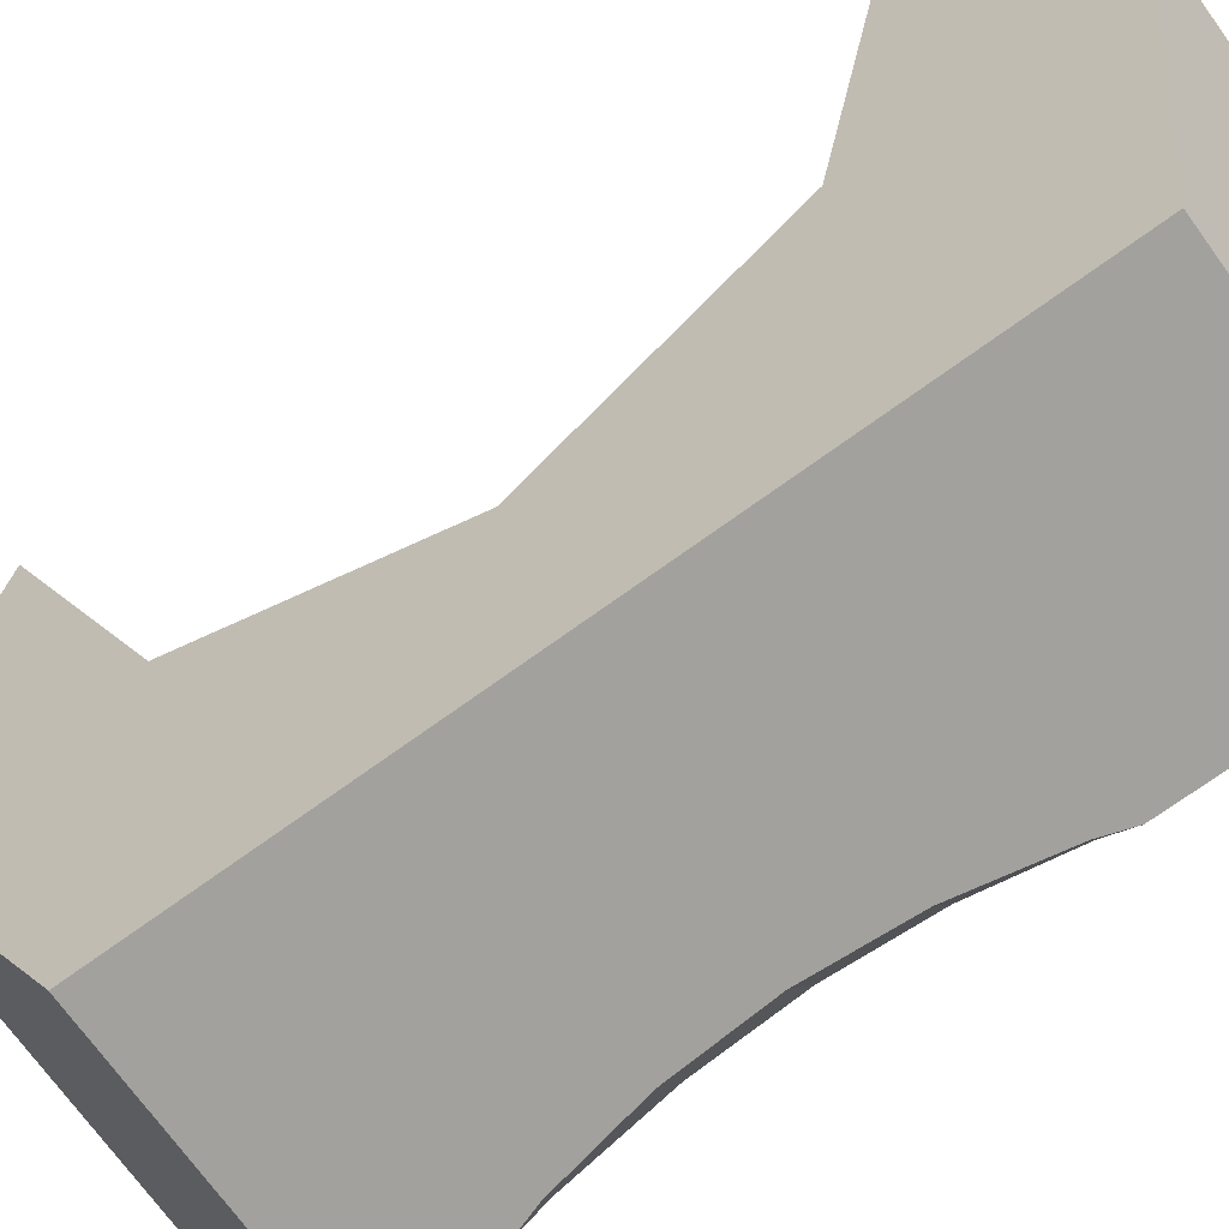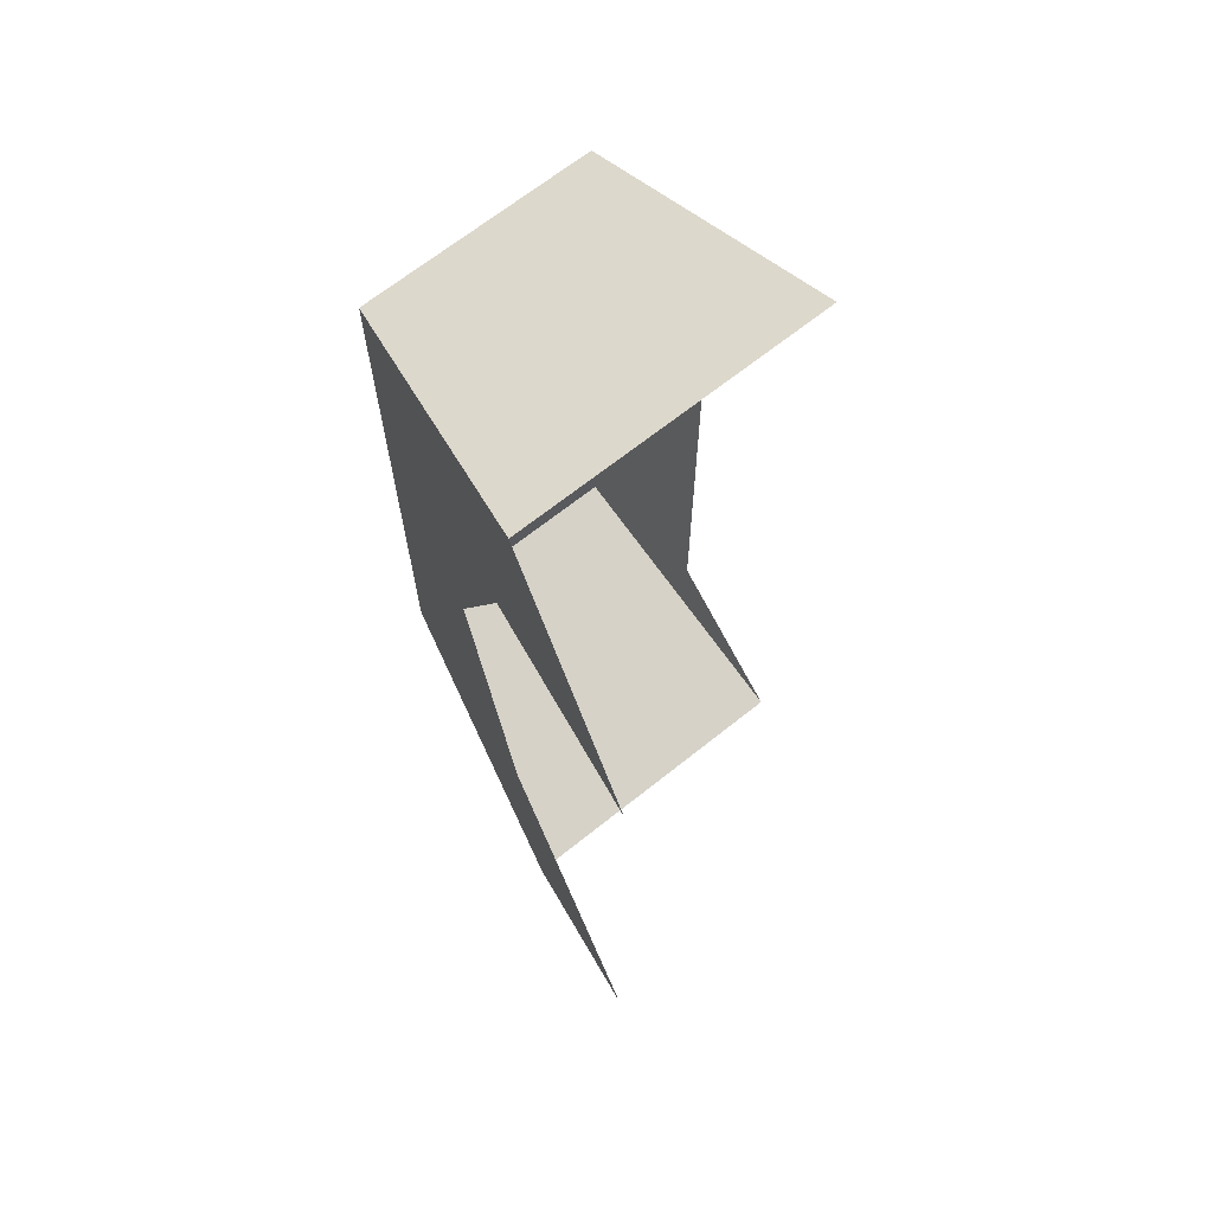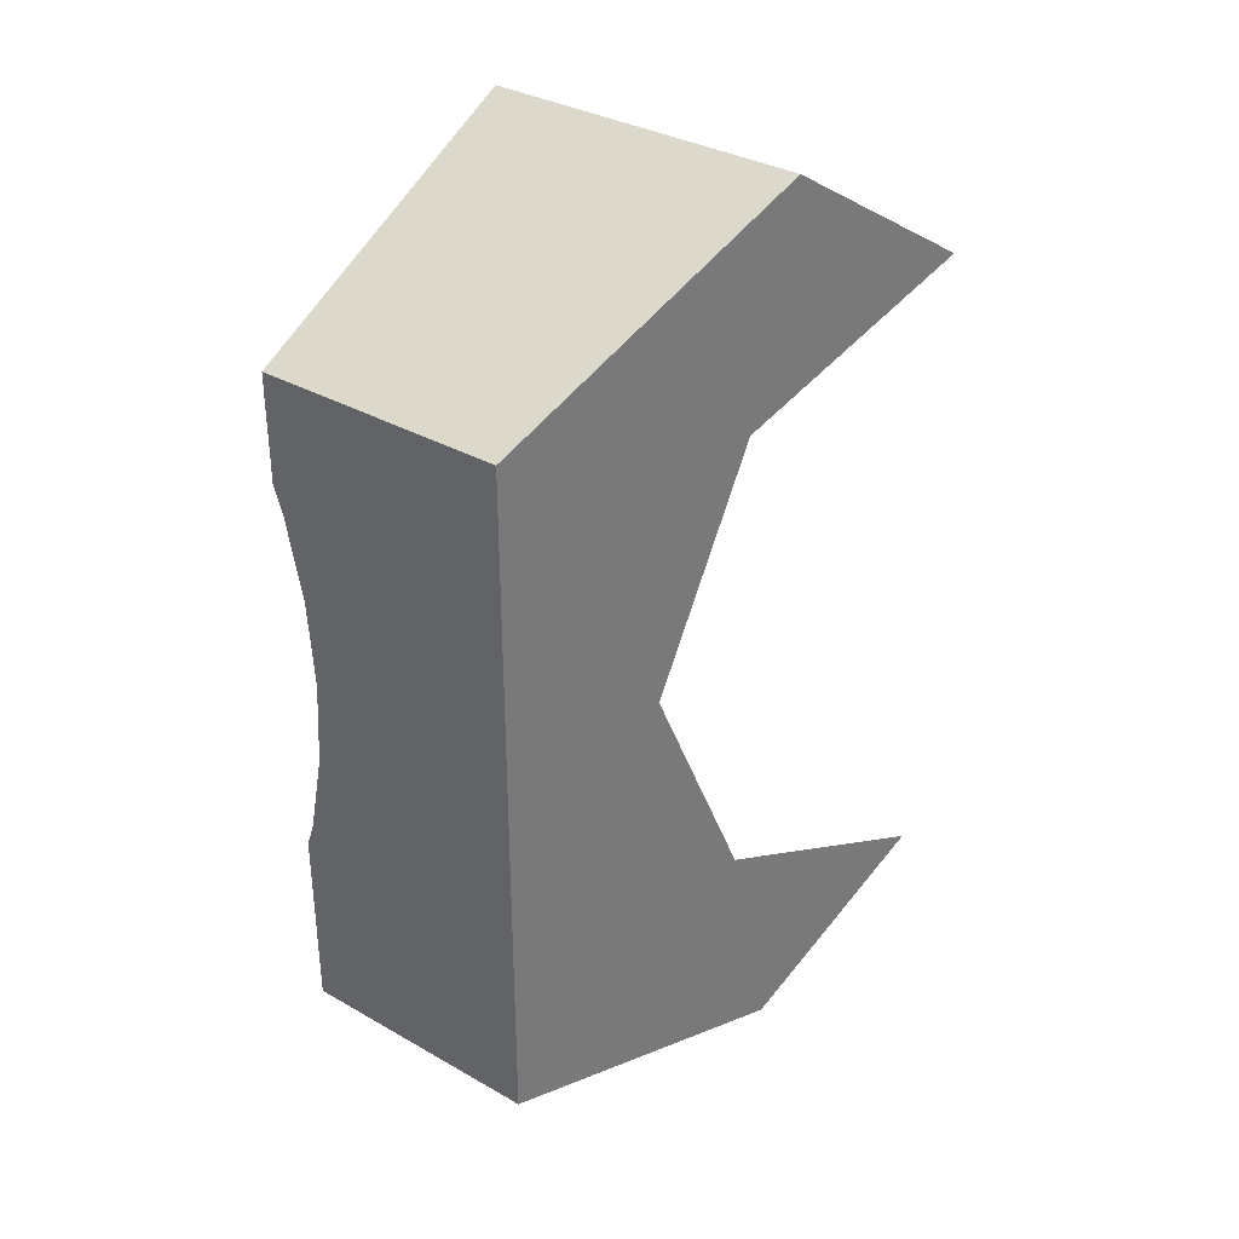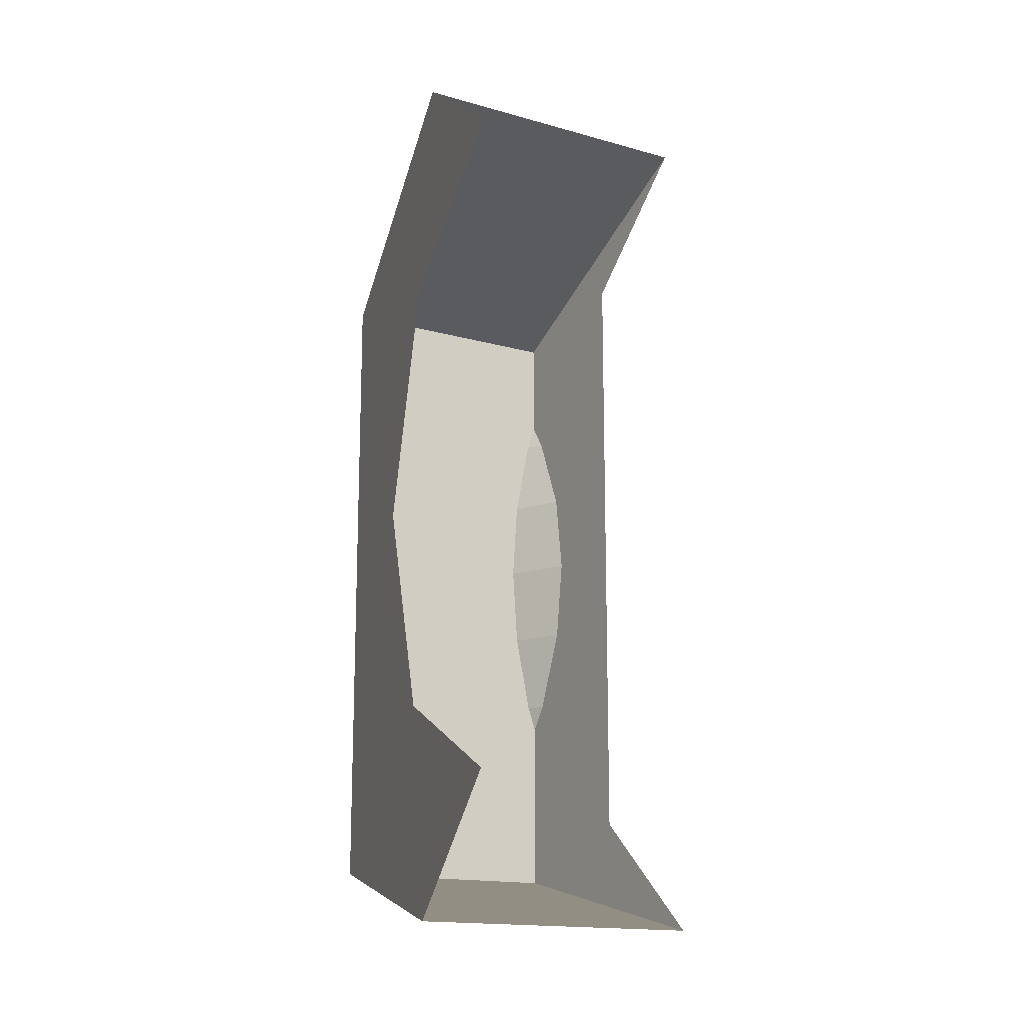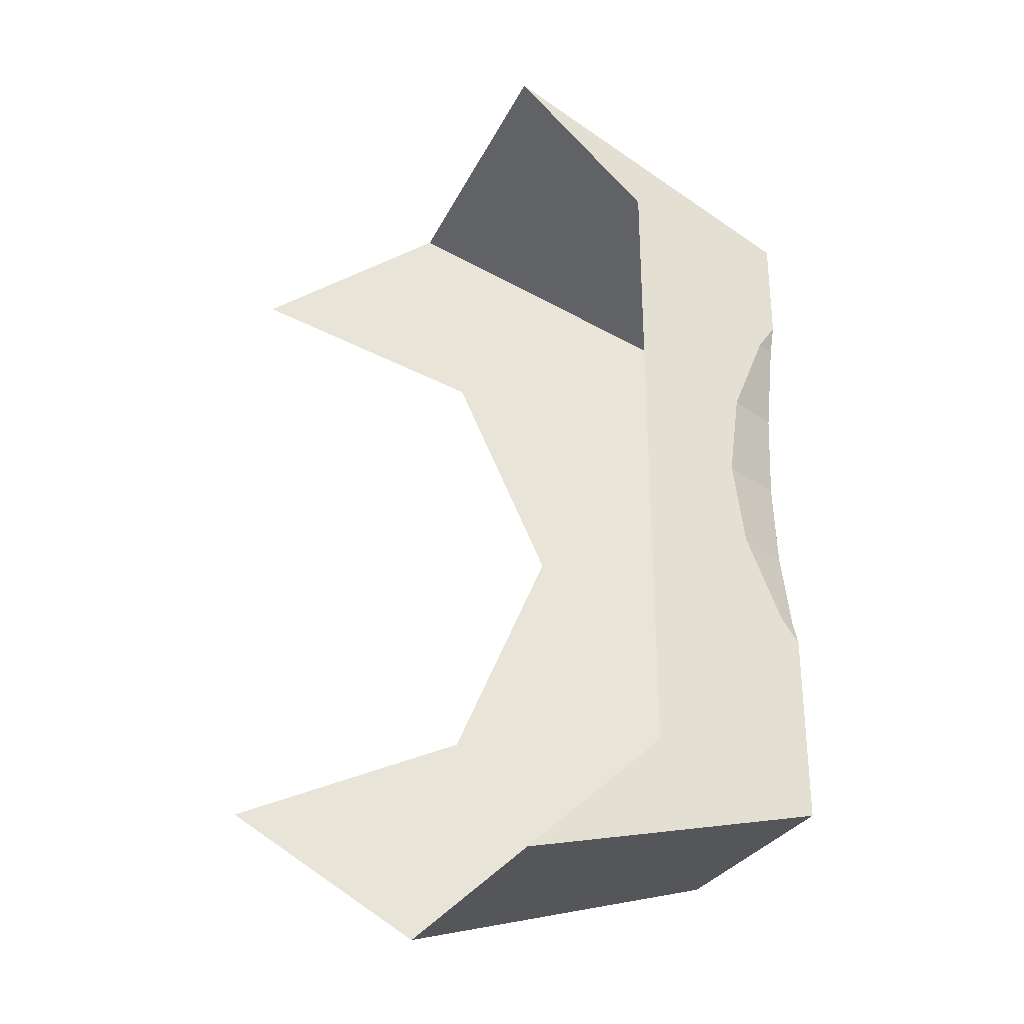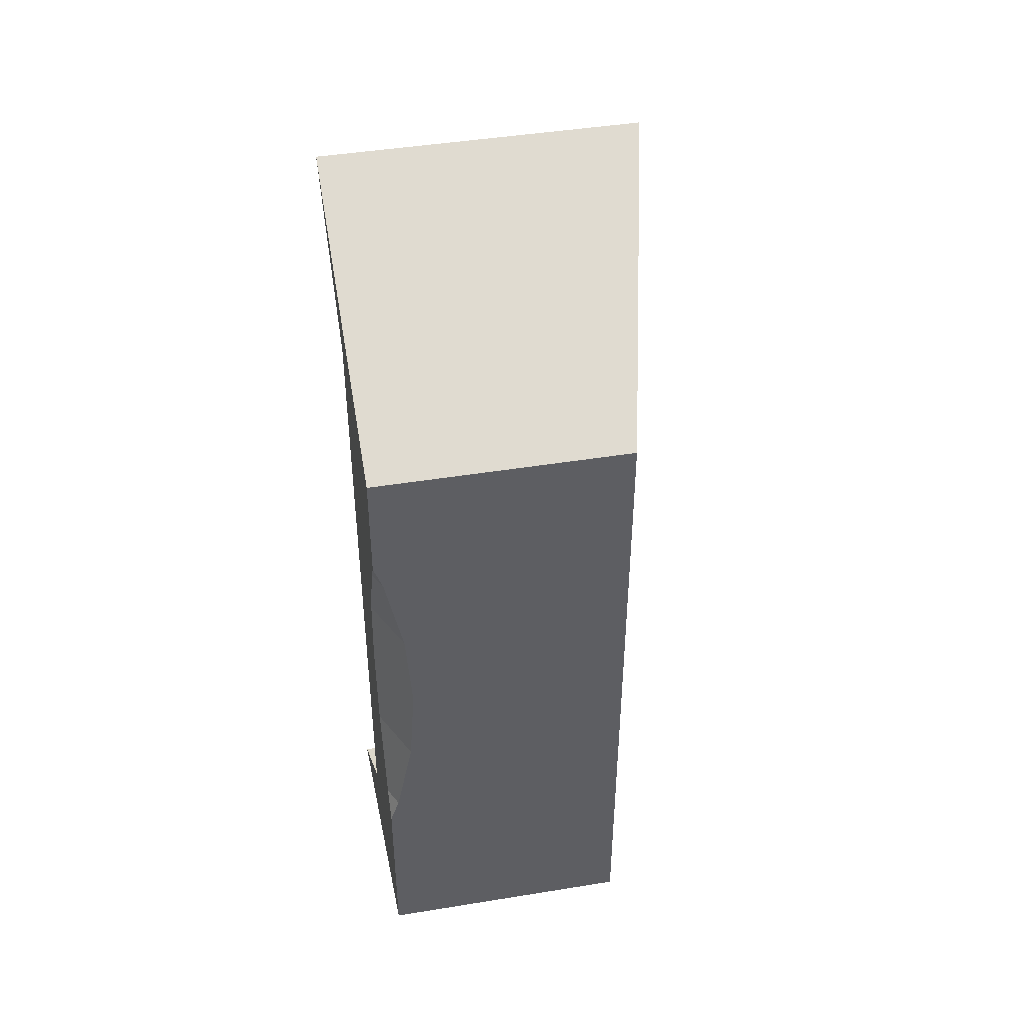
<metadata>
{"format":"obj","ext":"obj","renderer":"f3d","projection":"perspective","resolution":1024,"background":"white","views":[{"elev":-72.1,"azim":125.9,"up":"+Y"},{"elev":67.9,"azim":141.4,"up":"+Z"},{"elev":34.1,"azim":37.5,"up":"+Z"},{"elev":-15.7,"azim":149.2,"up":"+Z"},{"elev":-29.2,"azim":-112.1,"up":"+Z"},{"elev":44.7,"azim":-10.7,"up":"+Z"}]}
</metadata>
<code>
v 0.8333 -0.3 -0.3
v 0.8529 -0.2121 -0.2121
v 0.9 0 -0.3
v 0.8333 -0.3 -0.3
v 0.8333 -0.3 0
v 0.8529 -0.2121 -0.2121
v 0.8333 -0.3 0.3
v 0.8529 -0.2121 0.2121
v 0.8333 -0.3 0
v 0.8333 -0.3 0.3
v 0.9 0 0.3
v 0.8529 -0.2121 0.2121
v 0.8617 -0.1722 0.4158
v 0.8333 -0.3 0.3
v 0.9 0 0.3
v 0.8617 -0.1722 0.4158
v 0.8 -0.45 0.2769
v 0.8333 -0.3 0.3
v 0.8617 -0.1722 0.4158
v 0.5714 -0.1722 0.4158
v 0.5714 -0.45 0.2769
v 0.8 -0.45 0.2769
v 0.8333 -0.3 0
v 0.8333 -0.3 0.3
v 0.8 -0.45 0.2769
v 0.8333 -0.3 0
v 0.8 -0.45 0.2769
v 0.8 -0.45 -0.3506
v 0.8333 -0.3 0
v 0.8 -0.45 -0.3506
v 0.8333 -0.3 -0.3
v 0.8617 -0.1722 -0.4158
v 0.9 0 -0.3
v 0.8333 -0.3 -0.3
v 0.8 -0.45 -0.3506
v 0.5714 -0.1722 -0.4158
v 0.8617 -0.1722 -0.4158
v 0.8 -0.45 -0.3506
v 0.5714 -0.45 -0.3506
v 0.8 -0.45 0.2769
v 0.5714 -0.45 0.2769
v 0.5714 -0.45 0.1792
v 0.5795 -0.45 0.1553
v 0.8 -0.45 0.2769
v 0.5795 -0.45 0.1553
v 0.5948 -0.45 0.0783
v 0.8 -0.45 0.2769
v 0.5948 -0.45 0.0783
v 0.6 -0.45 0
v 0.8 -0.45 0.2769
v 0.6 -0.45 0
v 0.8 -0.45 -0.3506
v 0.8 -0.45 -0.3506
v 0.6 -0.45 0
v 0.5948 -0.45 -0.0783
v 0.8 -0.45 -0.3506
v 0.5948 -0.45 -0.0783
v 0.5795 -0.45 -0.1553
v 0.8 -0.45 -0.3506
v 0.5795 -0.45 -0.1553
v 0.5714 -0.45 -0.1792
v 0.5714 -0.45 -0.3506
v 0.5714 -0.3 0.3
v 0.5714 -0.45 0.2769
v 0.5714 -0.1722 0.4158
v 0.5714 -0.3 0
v 0.5714 -0.45 0.2769
v 0.5714 -0.3 0.3
v 0.5714 -0.3 0
v 0.5714 -0.4331 0.1553
v 0.5714 -0.45 0.1792
v 0.5714 -0.45 0.2769
v 0.5714 -0.3 0
v 0.5714 -0.4012 0.0783
v 0.5714 -0.4331 0.1553
v 0.5714 -0.3 0
v 0.5714 -0.3905 0
v 0.5714 -0.4012 0.0783
v 0.5714 -0.3 0
v 0.5714 -0.4012 -0.0783
v 0.5714 -0.3905 0
v 0.5714 -0.3 0
v 0.5714 -0.4331 -0.1553
v 0.5714 -0.4012 -0.0783
v 0.5714 -0.3 0
v 0.5714 -0.45 -0.3506
v 0.5714 -0.45 -0.1792
v 0.5714 -0.4331 -0.1553
v 0.5714 -0.3 0
v 0.5714 -0.3 -0.3
v 0.5714 -0.45 -0.3506
v 0.5714 -0.3 -0.3
v 0.5714 -0.1722 -0.4158
v 0.5714 -0.45 -0.3506
v 0.5795 -0.45 0.1553
v 0.5714 -0.45 0.1792
v 0.5714 -0.4331 0.1553
v 0.5795 -0.45 0.1553
v 0.5714 -0.4331 0.1553
v 0.5714 -0.4012 0.0783
v 0.5948 -0.45 0.0783
v 0.6 -0.45 0
v 0.5948 -0.45 0.0783
v 0.5714 -0.4012 0.0783
v 0.5714 -0.3905 0
v 0.6 -0.45 0
v 0.5714 -0.3905 0
v 0.5714 -0.4012 -0.0783
v 0.5948 -0.45 -0.0783
v 0.5795 -0.45 -0.1553
v 0.5948 -0.45 -0.0783
v 0.5714 -0.4012 -0.0783
v 0.5714 -0.4331 -0.1553
v 0.5795 -0.45 -0.1553
v 0.5714 -0.4331 -0.1553
v 0.5714 -0.45 -0.1792
g mesh7296572
f 1 3 2
f 4 6 5
f 7 9 8
f 10 12 11
f 13 14 15
f 16 17 18
f 19 20 21
f 21 22 19
f 23 24 25
f 26 27 28
f 29 30 31
f 32 33 34
f 34 35 32
f 36 37 38
f 38 39 36
f 40 41 42
f 42 43 40
f 44 45 46
f 47 48 49
f 50 51 52
f 53 54 55
f 56 57 58
f 59 60 61
f 61 62 59
f 63 64 65
f 66 67 68
f 69 70 71
f 71 72 69
f 73 74 75
f 76 77 78
f 79 80 81
f 82 83 84
f 85 86 87
f 87 88 85
f 89 90 91
f 92 93 94
f 95 96 97
f 98 99 100
f 100 101 98
f 102 103 104
f 104 105 102
f 106 107 108
f 108 109 106
f 110 111 112
f 112 113 110
f 114 115 116

</code>
